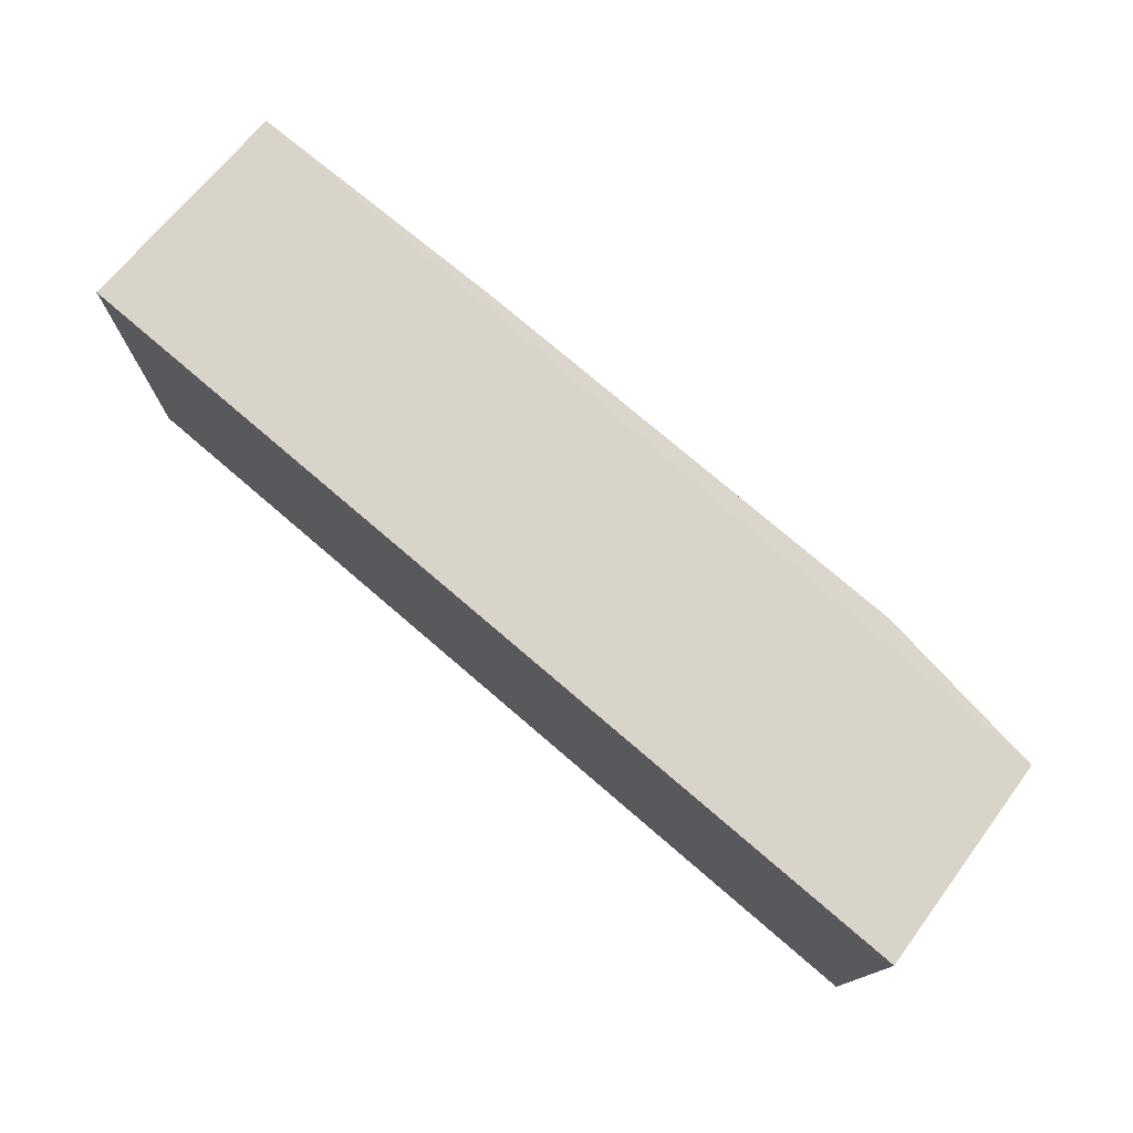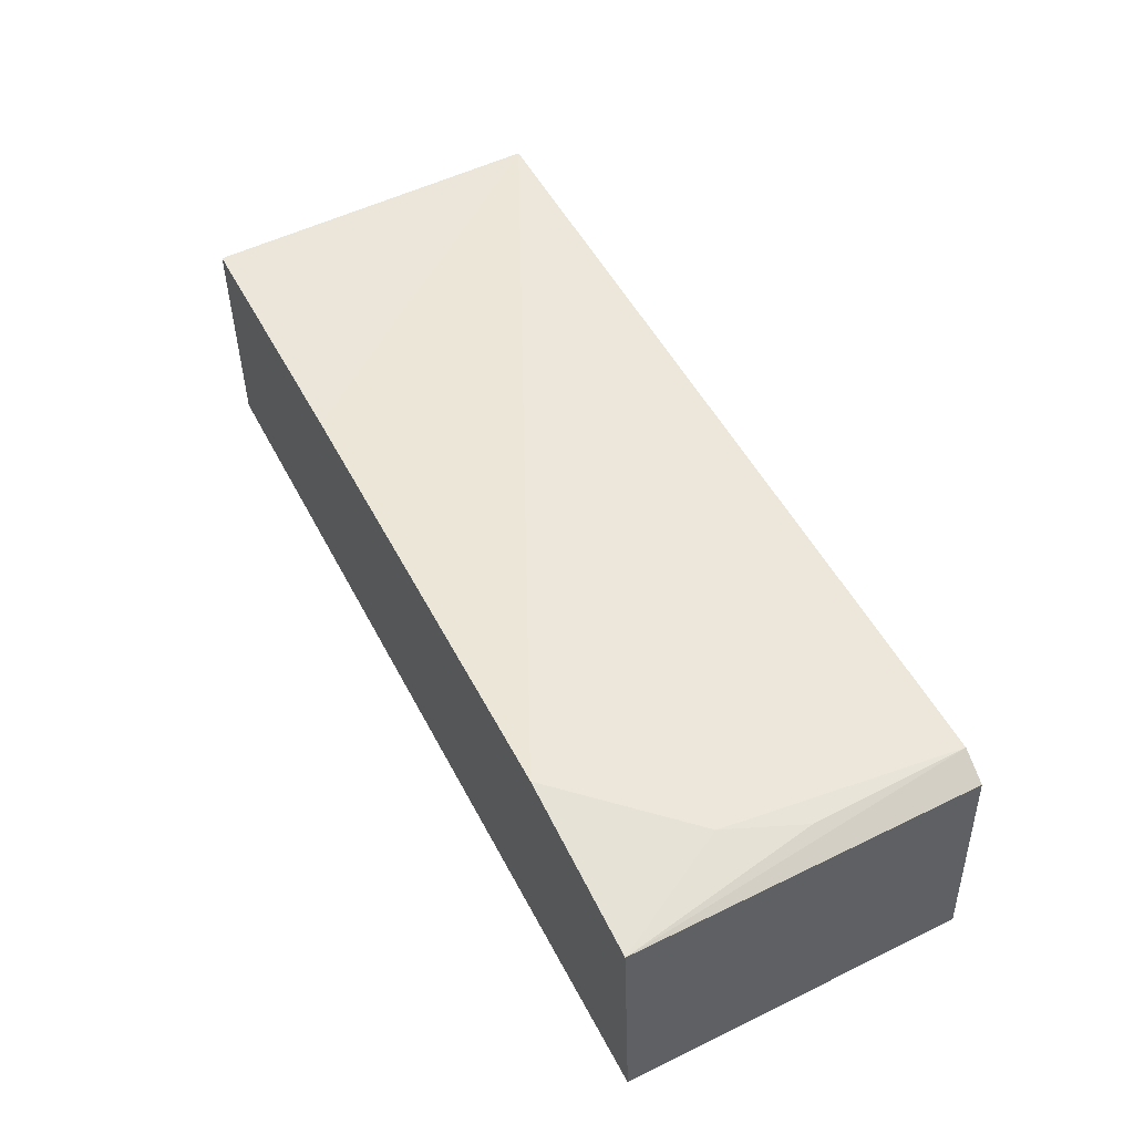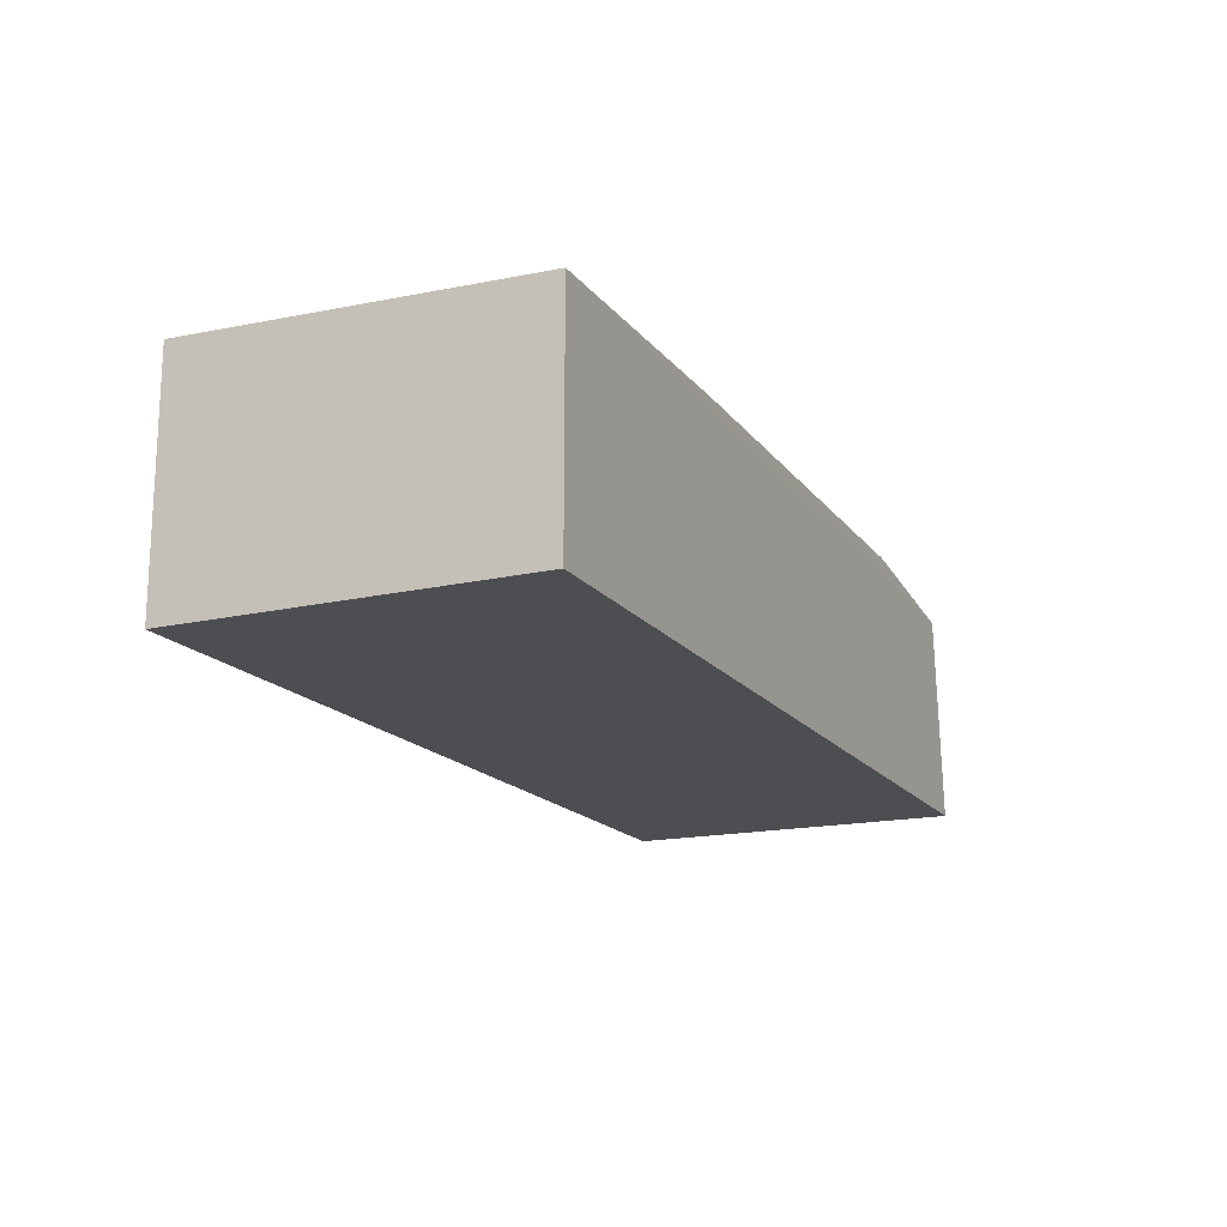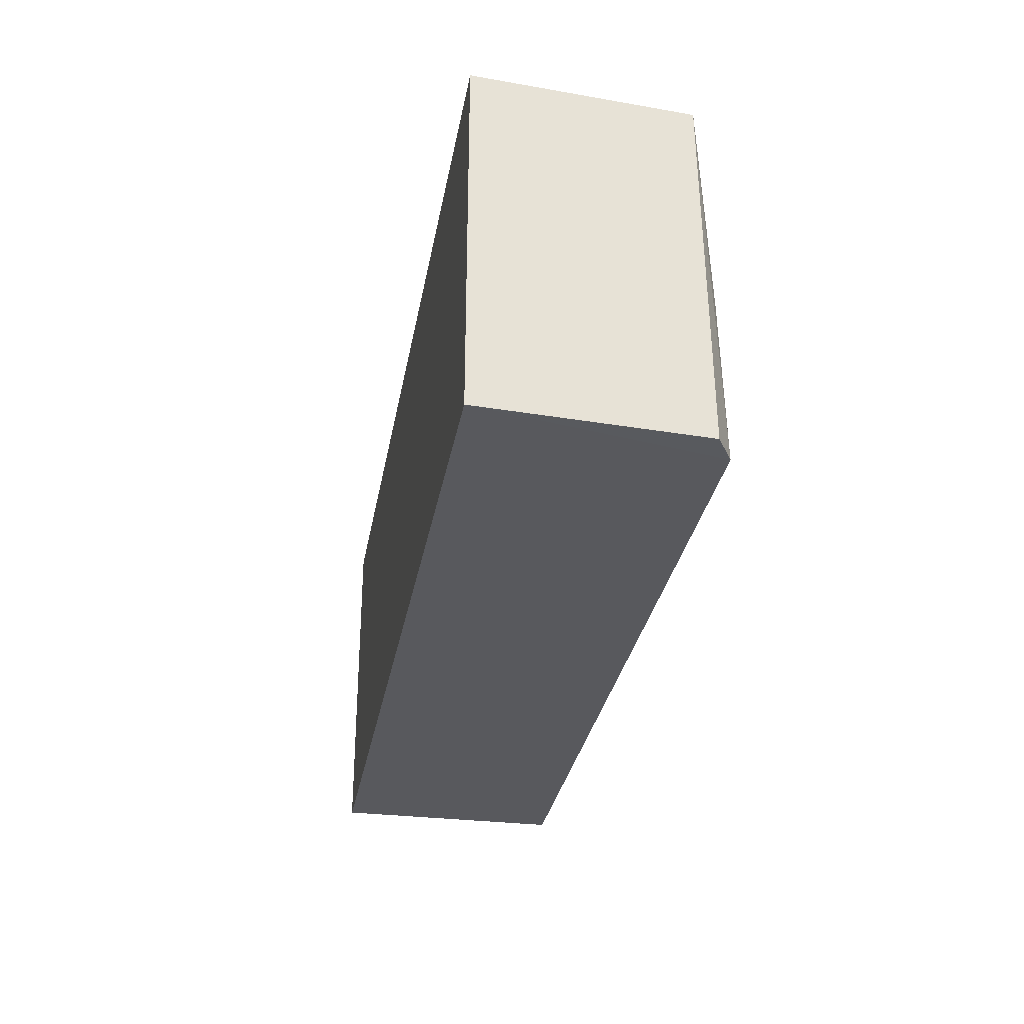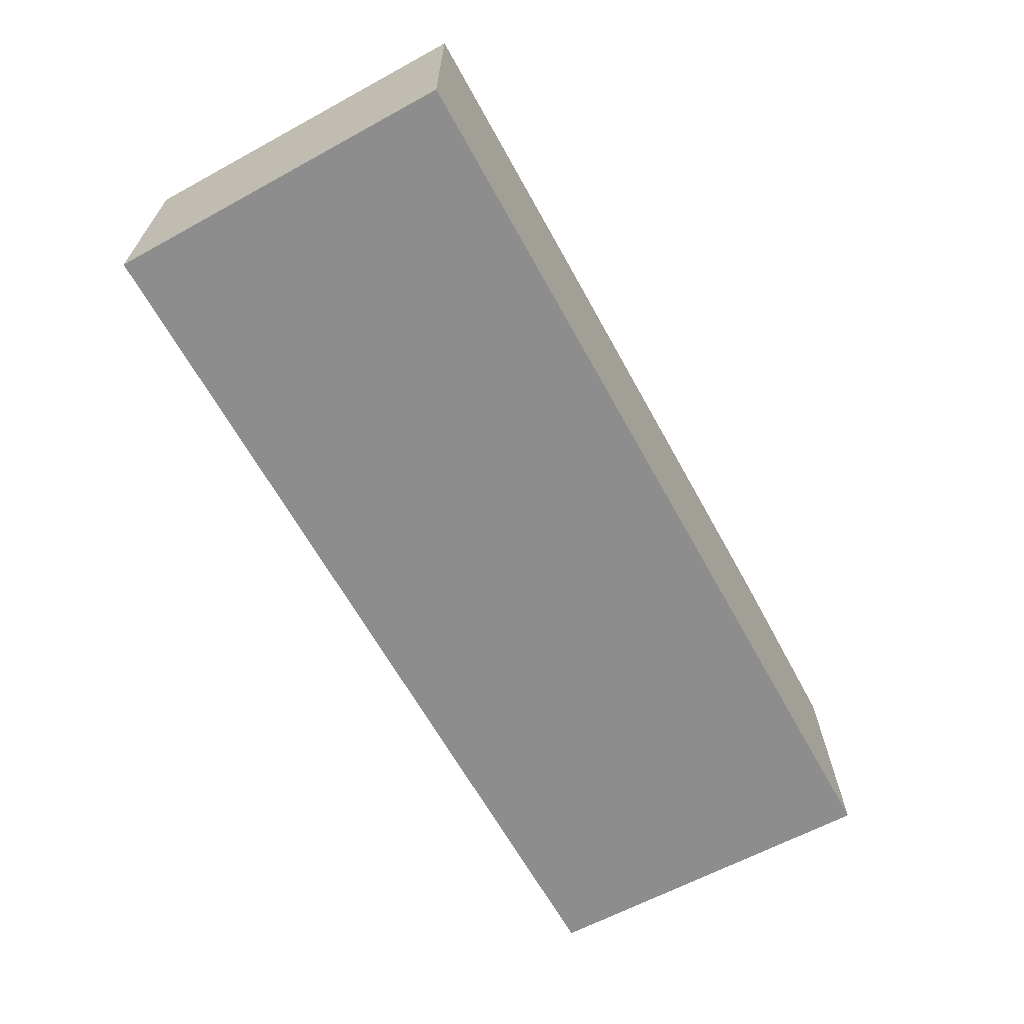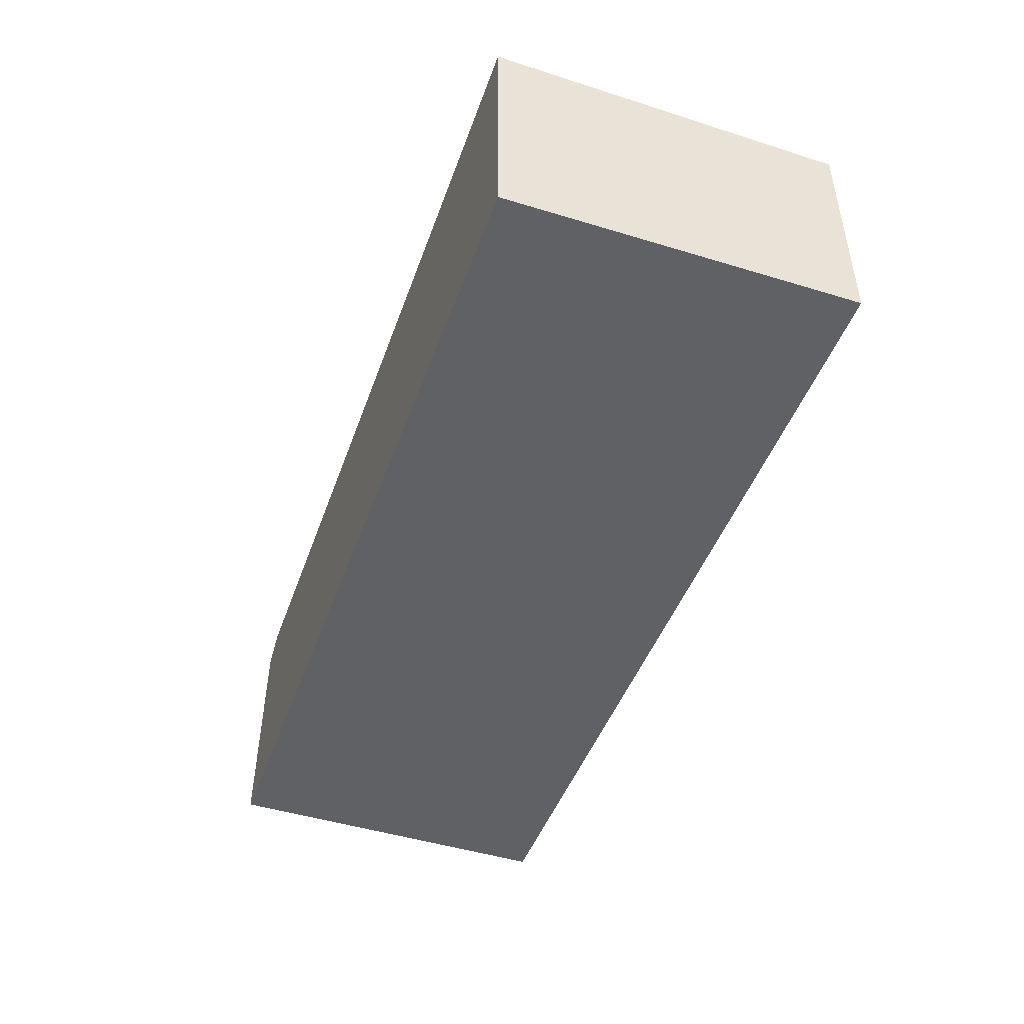
<metadata>
{"format":"obj","ext":"obj","renderer":"f3d","projection":"perspective","resolution":1024,"background":"white","views":[{"elev":75.0,"azim":40.7,"up":"+Z"},{"elev":51.4,"azim":63.0,"up":"+Y"},{"elev":-17.0,"azim":-65.3,"up":"+Y"},{"elev":-30.1,"azim":80.1,"up":"+Z"},{"elev":-64.7,"azim":-61.1,"up":"+Y"},{"elev":-45.9,"azim":-109.2,"up":"+Y"}]}
</metadata>
<code>
v 0.02819 0.02575 0.1033
v 0.02888 0.01638 0.1033
v 0.02804 0.02599 0.08768
v -0.01249 0.027 0.08765
v -0.01252 0.01638 0.1033
v 0.02551 0.02673 0.09806
v -0.01252 0.02653 0.1033
v 0.02867 0.01638 0.0877
v 0.02671 0.02679 0.08768
v -0.01252 0.01638 0.0877
v -0.0003351 0.02676 0.1033
v 0.02686 0.02657 0.09462
v 0.02043 0.02673 0.1033
f 1 2 3
f 7 5 2
f 7 2 1
f 8 3 2
f 8 2 5
f 9 1 3
f 9 8 4
f 9 3 8
f 10 7 4
f 10 5 7
f 10 8 5
f 10 4 8
f 11 4 7
f 11 7 1
f 12 9 6
f 12 6 1
f 12 1 9
f 13 9 4
f 13 6 9
f 13 4 11
f 13 11 1
f 13 1 6

</code>
